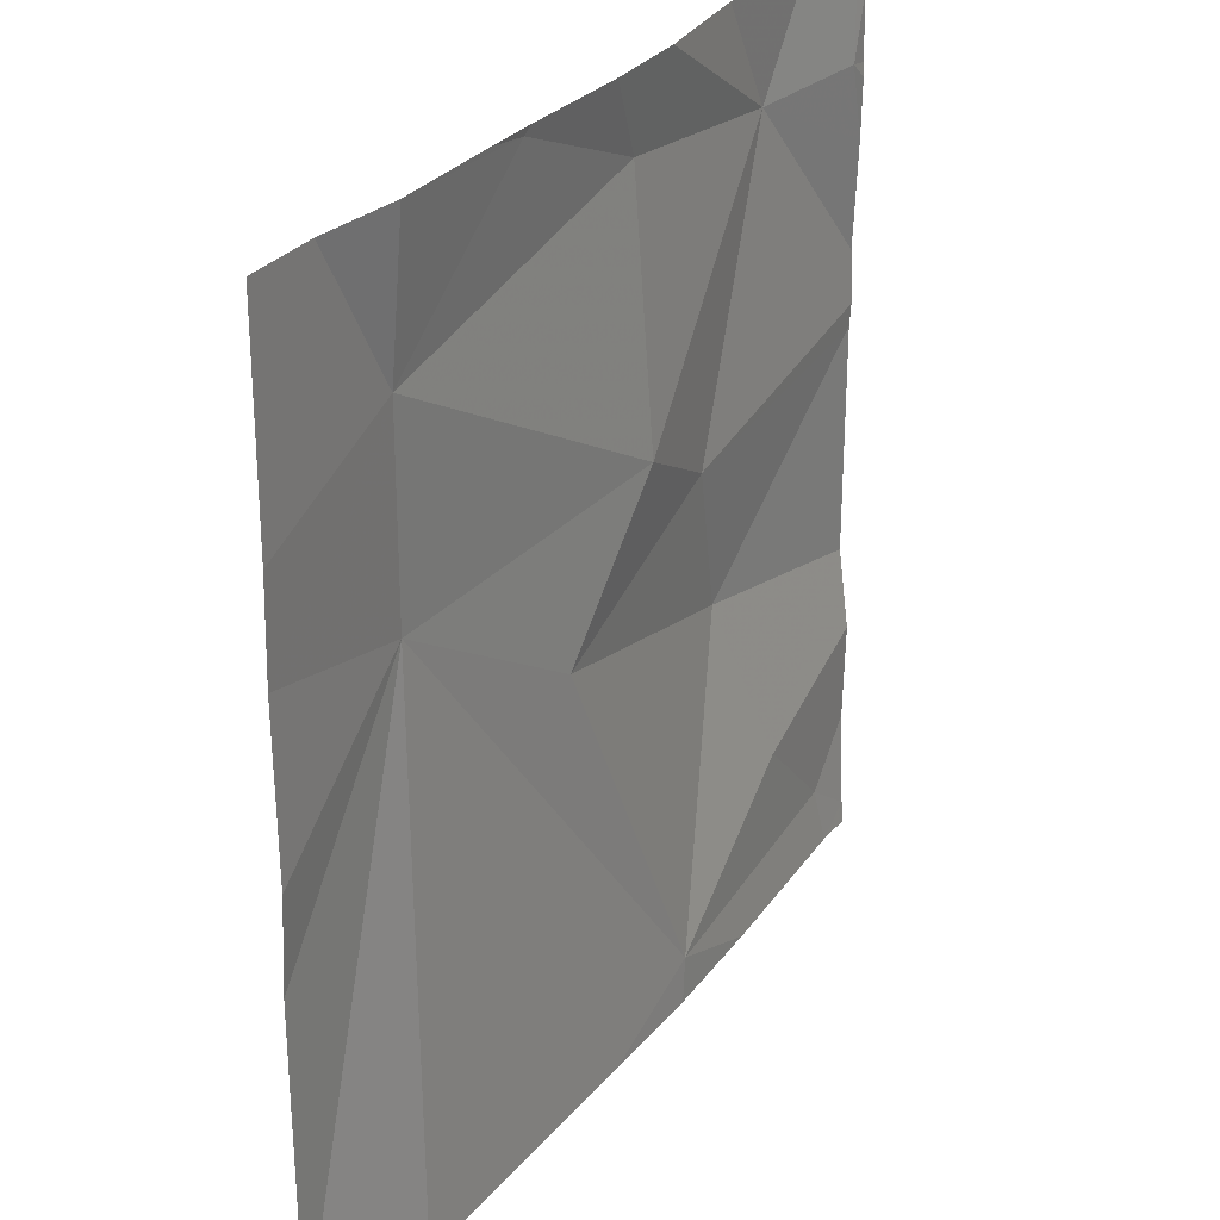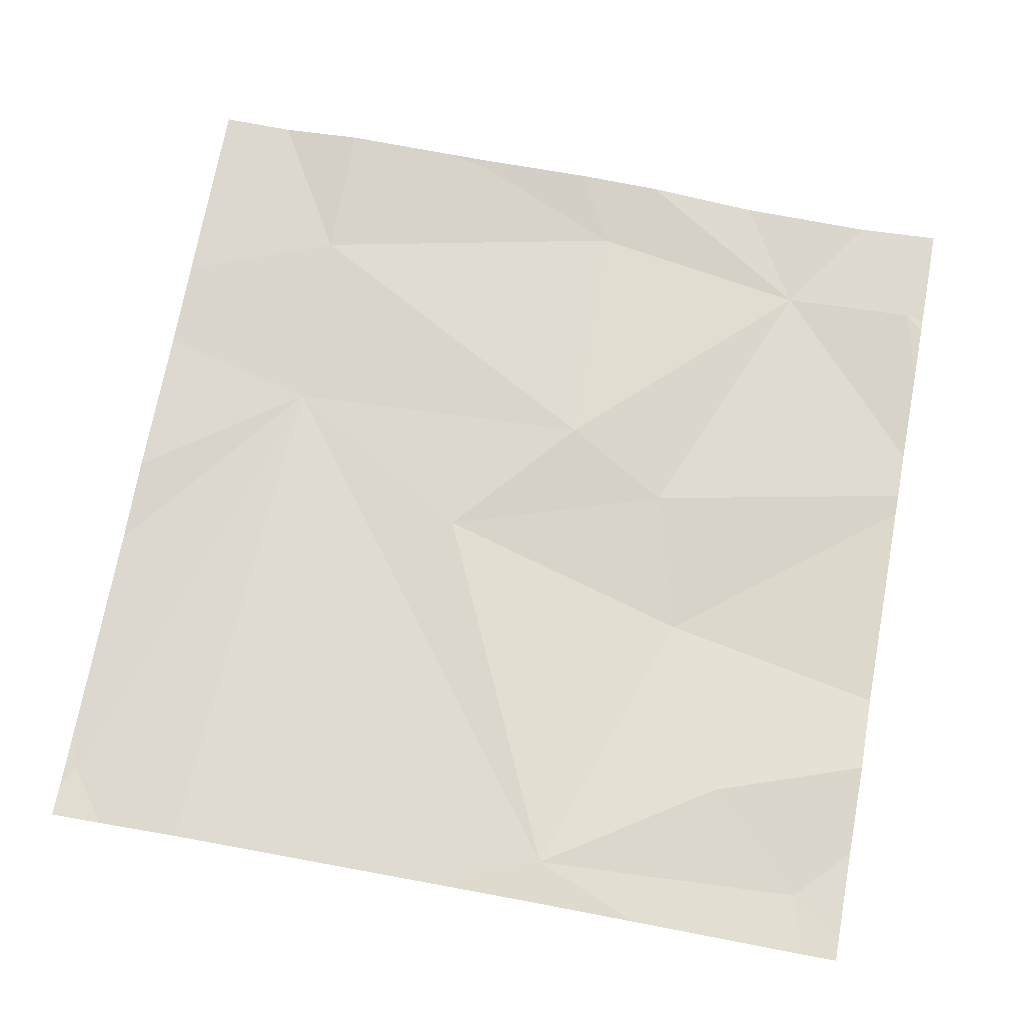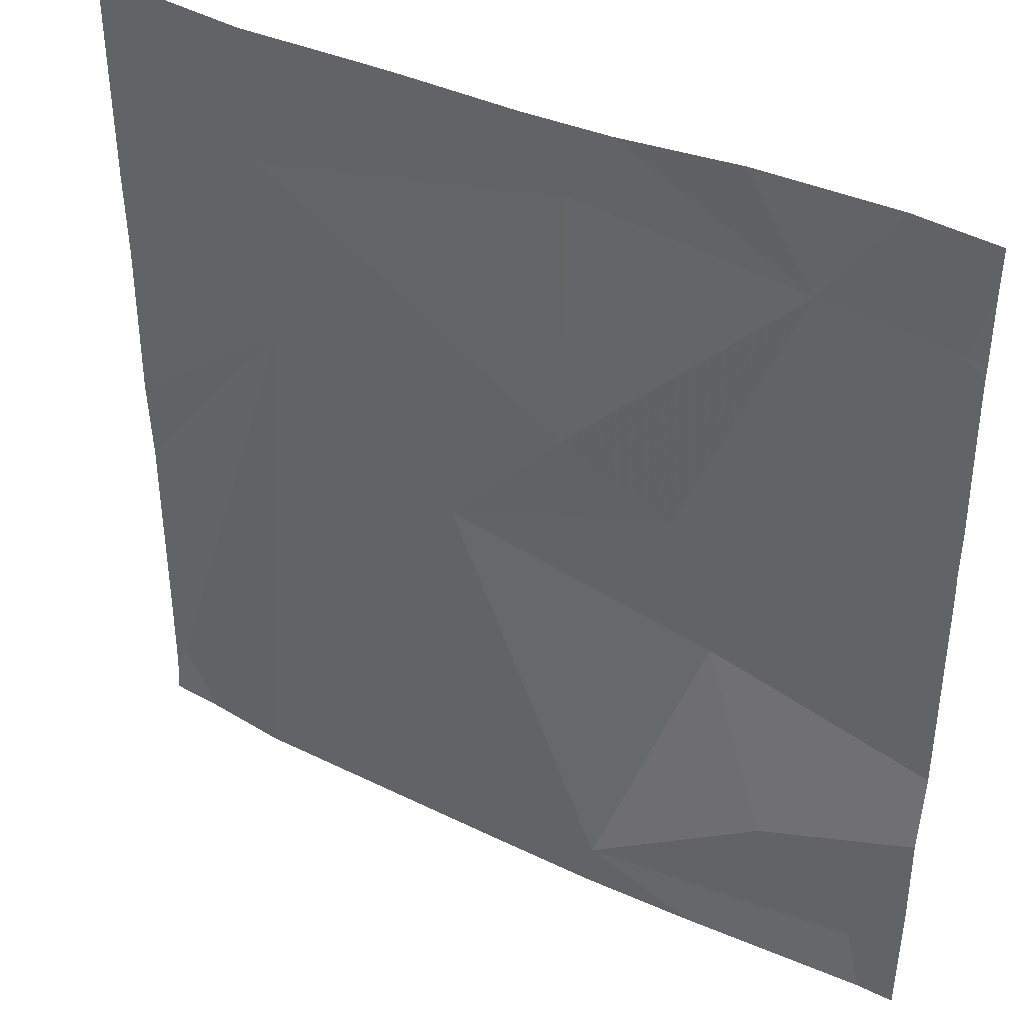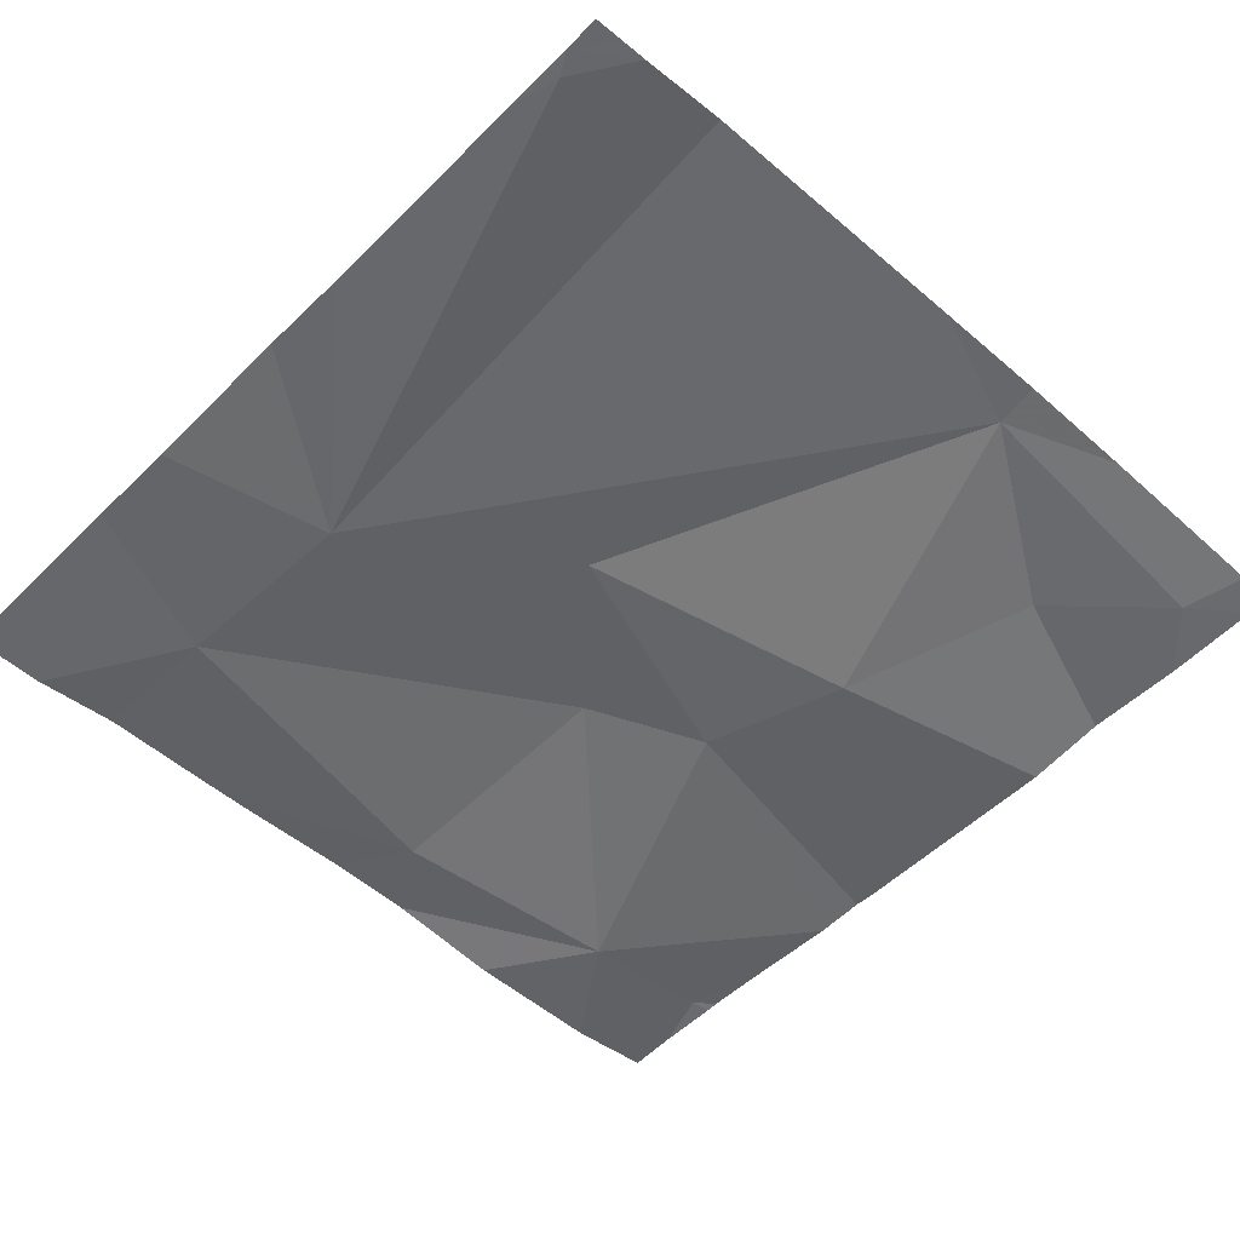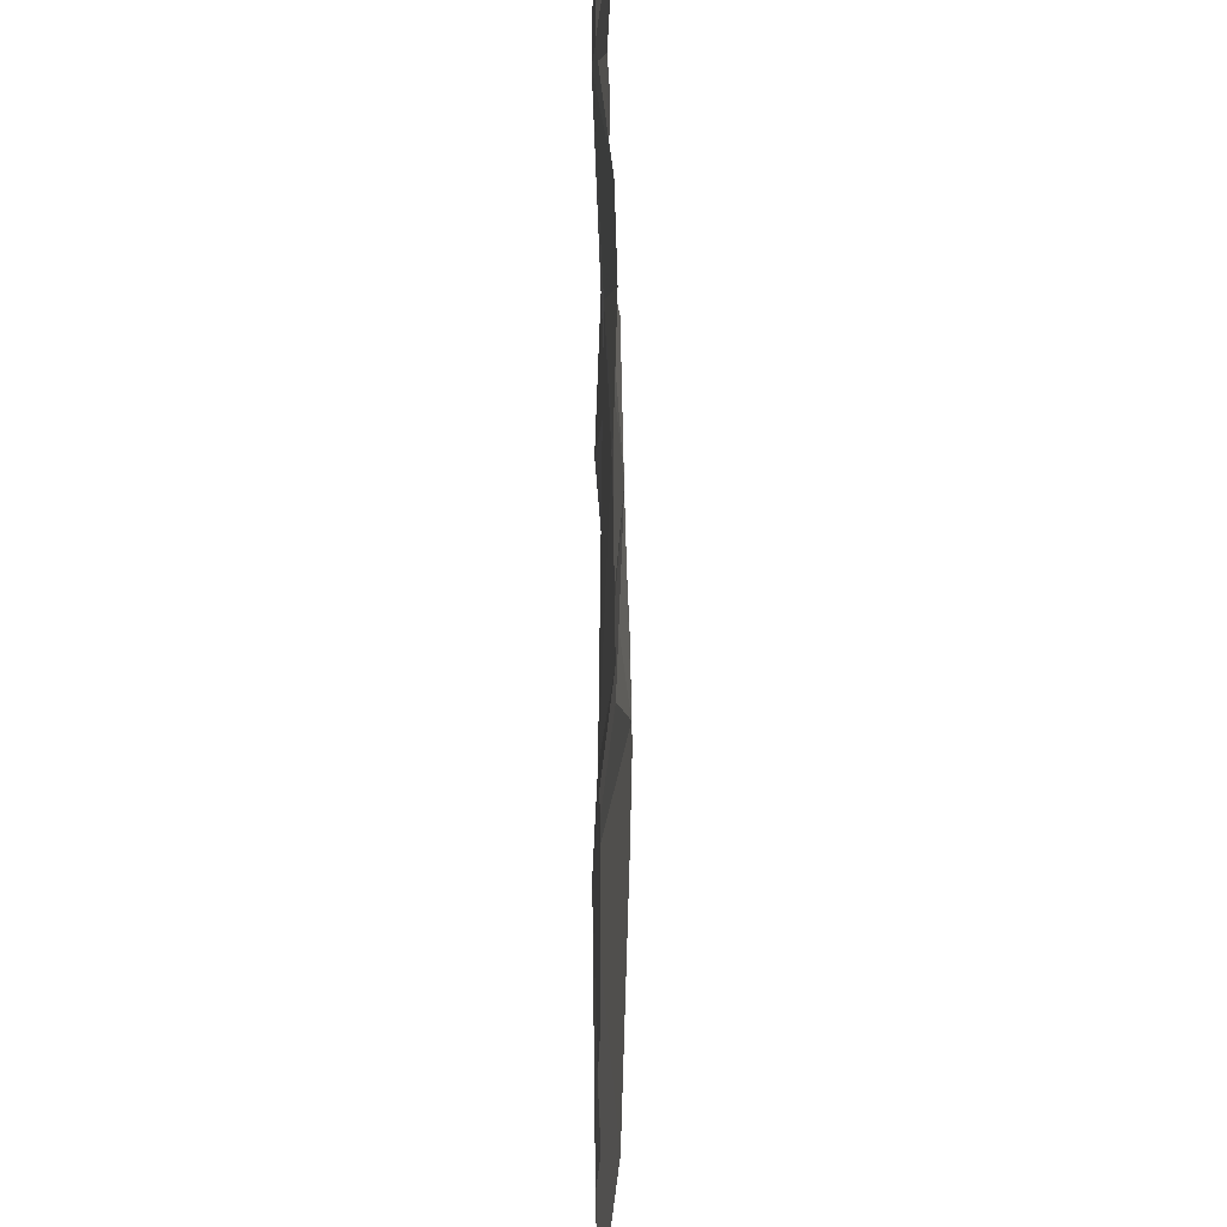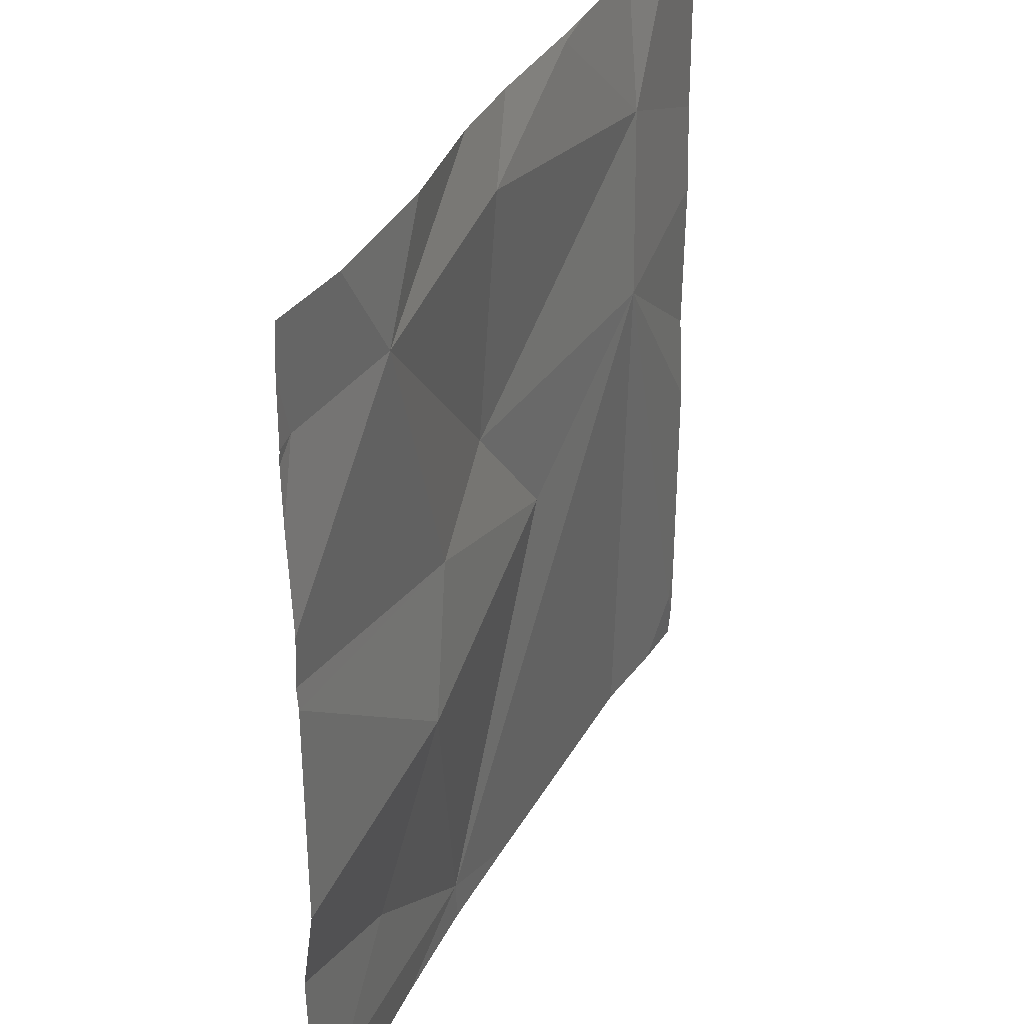
<metadata>
{"format":"obj","ext":"obj","renderer":"f3d","projection":"perspective","resolution":1024,"background":"white","views":[{"elev":28.5,"azim":-60.0,"up":"+Y"},{"elev":72.4,"azim":10.6,"up":"+Z"},{"elev":39.2,"azim":30.1,"up":"+Y"},{"elev":-51.9,"azim":-43.2,"up":"+Z"},{"elev":61.1,"azim":-89.8,"up":"+Y"},{"elev":34.0,"azim":113.6,"up":"+Y"}]}
</metadata>
<code>
v -96.58 268.7 490.7
v -97.52 268.2 490.7
v -96.58 268.4 490.7
v -96.58 268.1 490.7
v -96.58 268.8 490.7
v -96.95 269 490.7
v -97.36 269 490.7
v -97.35 268.7 490.7
v -96.58 268.2 490.7
v -97.36 268.9 490.7
v -97.18 269 490.7
v -96.64 268.2 490.7
v -97.07 268.1 490.7
v -96.95 268.1 490.7
v -97.38 268.1 490.7
v -96.82 268.1 490.7
v -96.62 268.1 490.7
v -96.75 268.9 490.7
v -96.6 268.9 490.7
v -96.75 268.3 490.7
v -96.94 268.1 490.7
v -96.83 268.5 490.7
v -97 268.7 490.7
v -97.13 268.5 490.7
v -97.23 269 490.7
v -96.83 269 490.7
v -96.88 268.6 490.7
v -97 269 490.7
v -97.47 268.1 490.7
v -97.53 268.2 490.7
v -97.53 268.2 490.7
v -97.53 268.1 490.7
v -97.18 269 490.7
v -97.53 268.4 490.7
v -97.53 268.5 490.7
v -97.53 268.7 490.7
v -97.53 268.8 490.7
v -96.58 268.7 490.7
v -96.58 268.3 490.7
v -96.58 268.7 490.7
v -96.58 268.9 490.7
v -96.58 268.9 490.7
v -96.58 269 490.7
v -96.58 268.1 490.7
v -97.5 268.1 490.7
v -97.53 268.1 490.7
v -96.58 268.1 490.7
v -97.05 269 490.7
v -96.67 269 490.7
v -97.45 269 490.7
v -97.53 269 490.7
v -96.59 269 490.7
v -96.58 269 490.7
f 47 4 17
f 49 18 19
f 29 32 45
f 38 22 3
f 31 8 34
f 8 2 29
f 3 22 20
f 36 10 37
f 48 28 6
f 45 32 46
f 5 18 1
f 21 20 22
f 23 8 24
f 21 12 20
f 12 21 16
f 27 23 24
f 8 21 24
f 6 18 26
f 26 18 49
f 24 21 22
f 3 20 39
f 24 22 27
f 20 12 9
f 8 23 10
f 33 28 48
f 7 11 25
f 23 28 10
f 1 27 40
f 23 27 18
f 44 4 47
f 28 23 18
f 28 18 6
f 52 43 53
f 27 22 38
f 14 21 13
f 21 8 15
f 10 28 11
f 30 2 31
f 13 21 15
f 1 18 27
f 31 2 8
f 32 2 30
f 33 11 28
f 34 8 35
f 5 19 18
f 35 8 36
f 4 12 17
f 36 8 10
f 17 12 16
f 37 10 50
f 16 21 14
f 9 12 4
f 39 20 9
f 25 11 33
f 40 27 38
f 41 19 42
f 7 10 11
f 15 8 29
f 42 19 5
f 49 19 52
f 29 2 32
f 43 19 41
f 50 10 7
f 51 37 50
f 52 19 43

</code>
